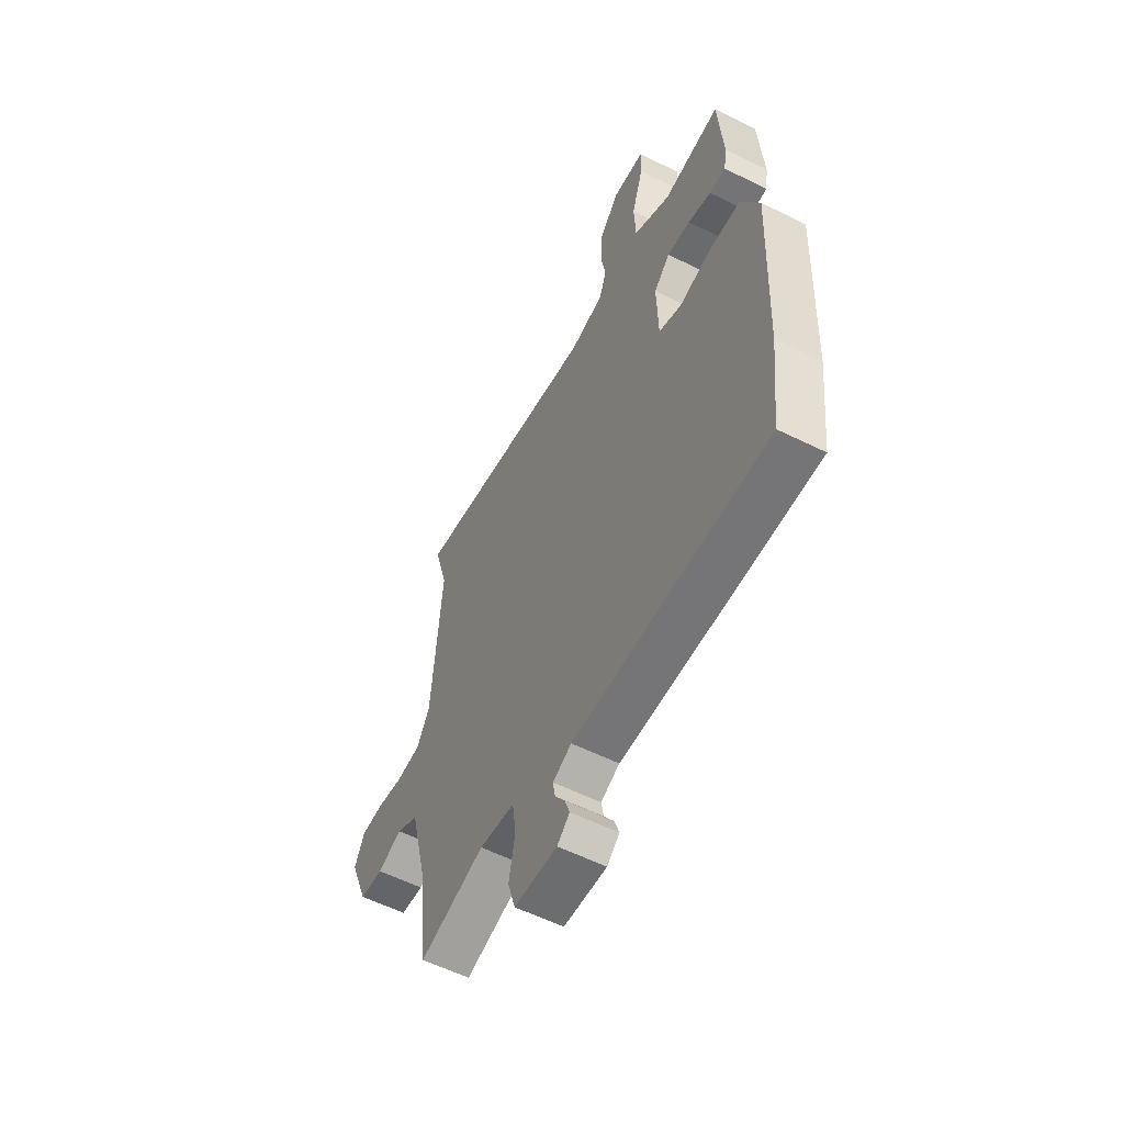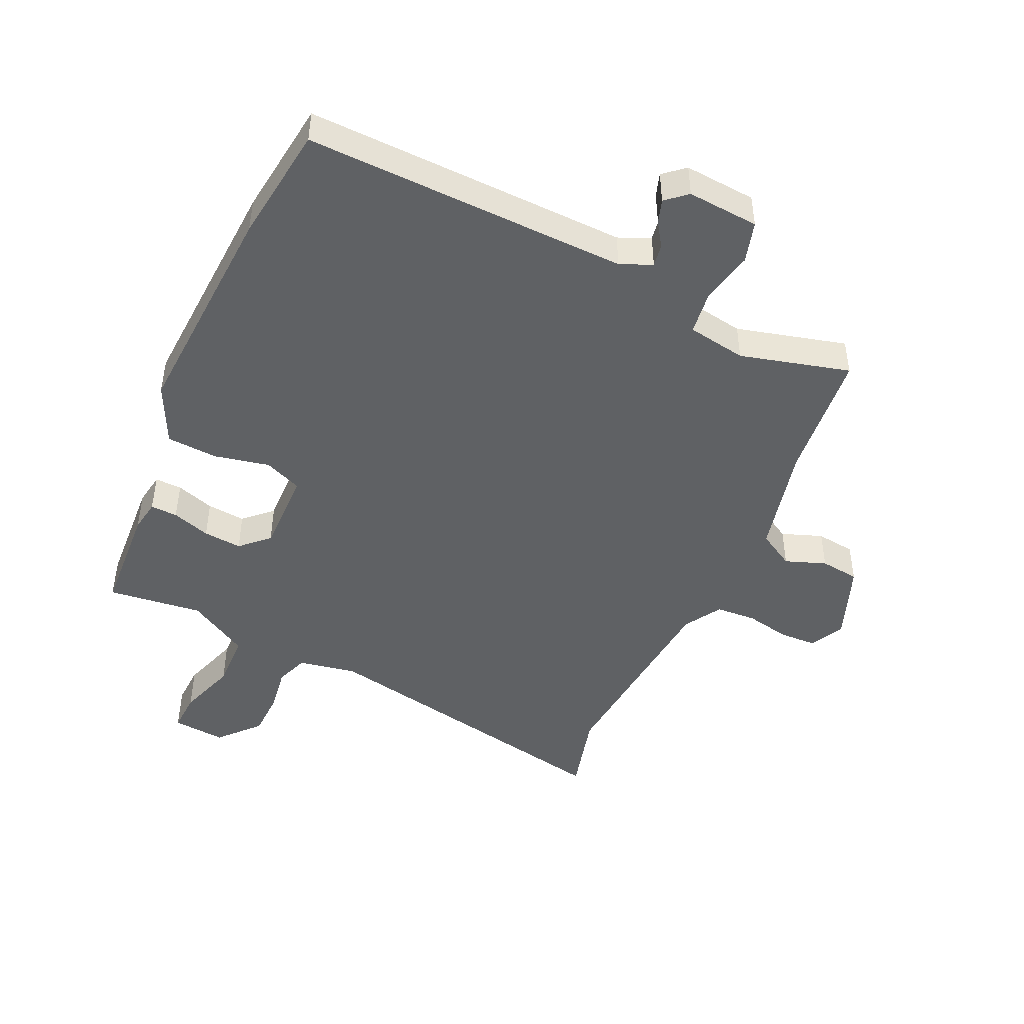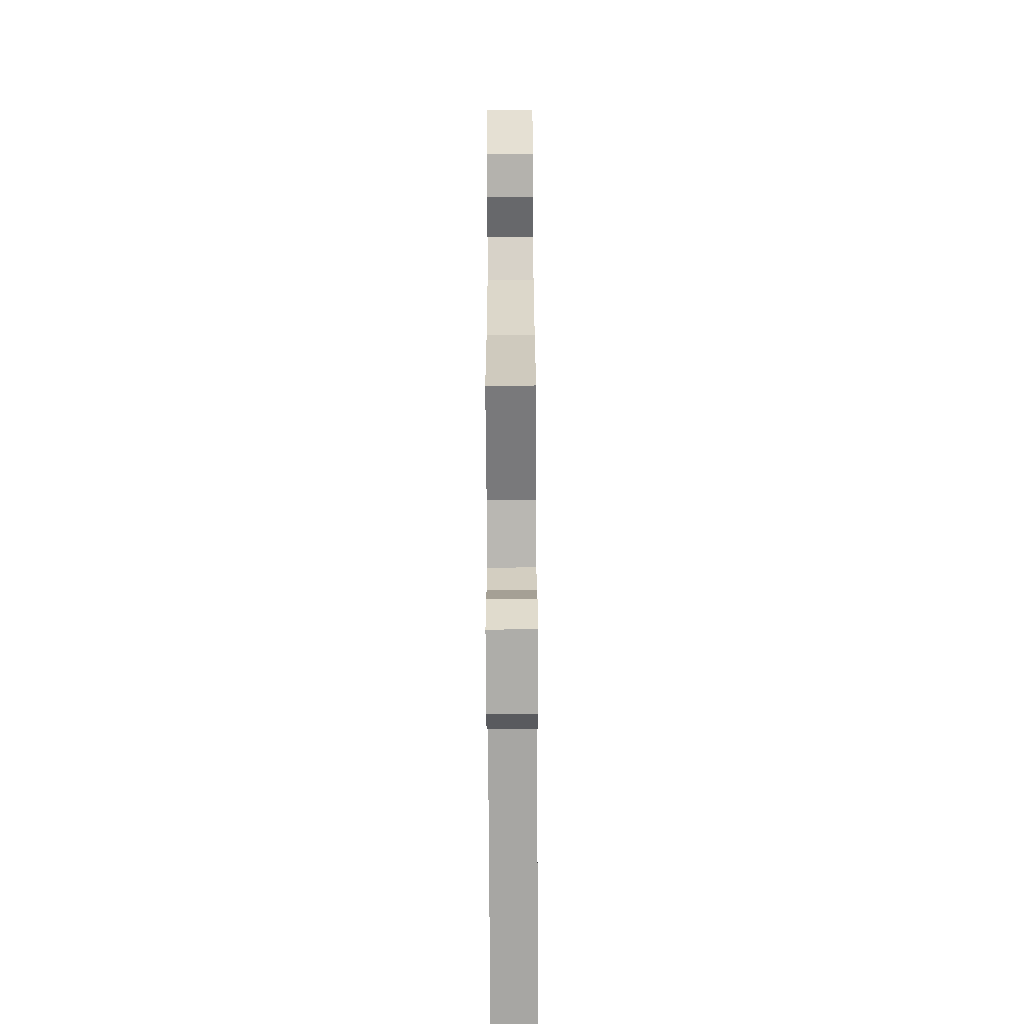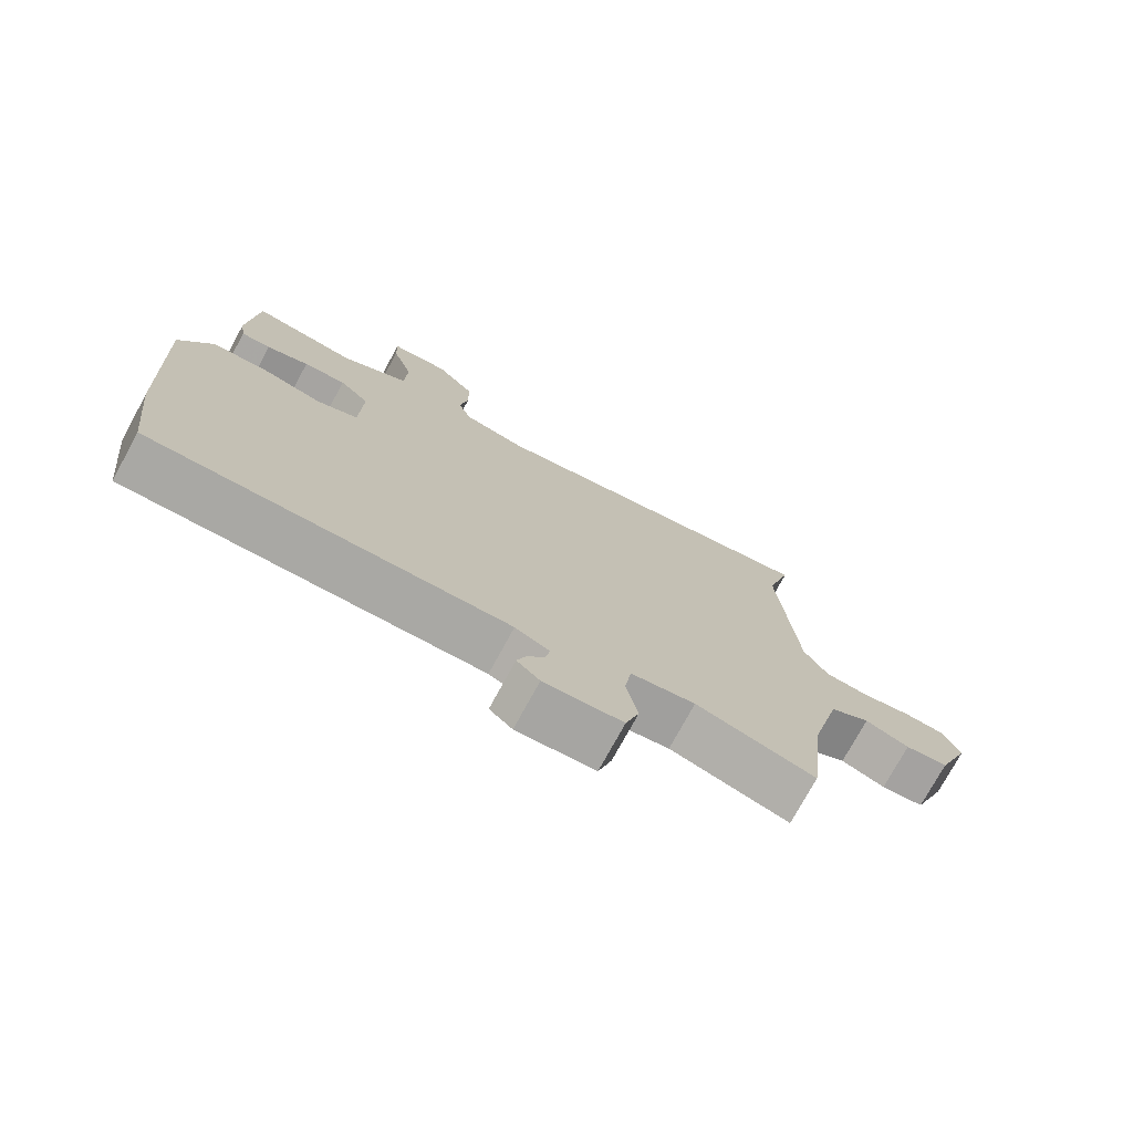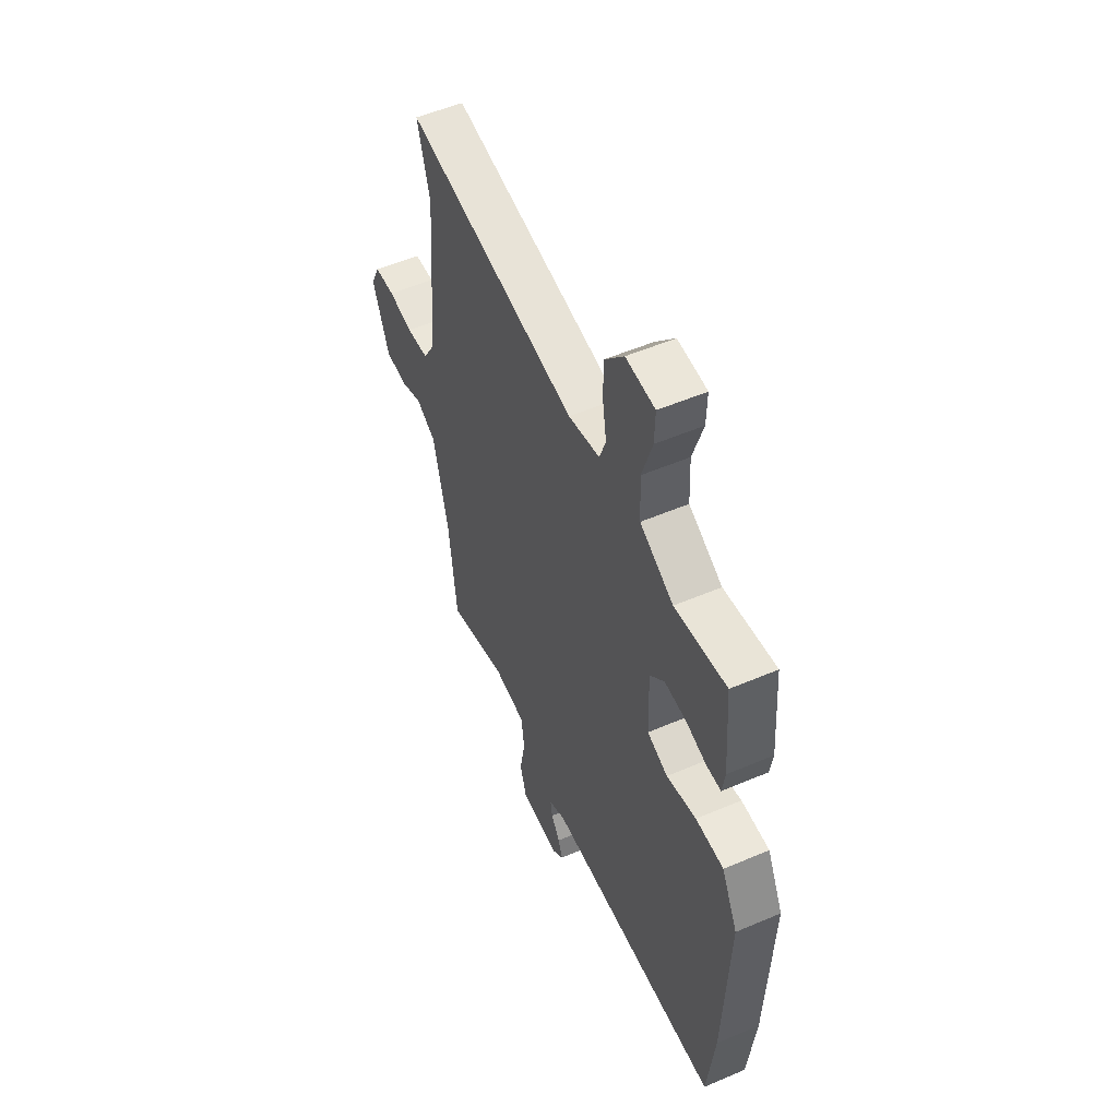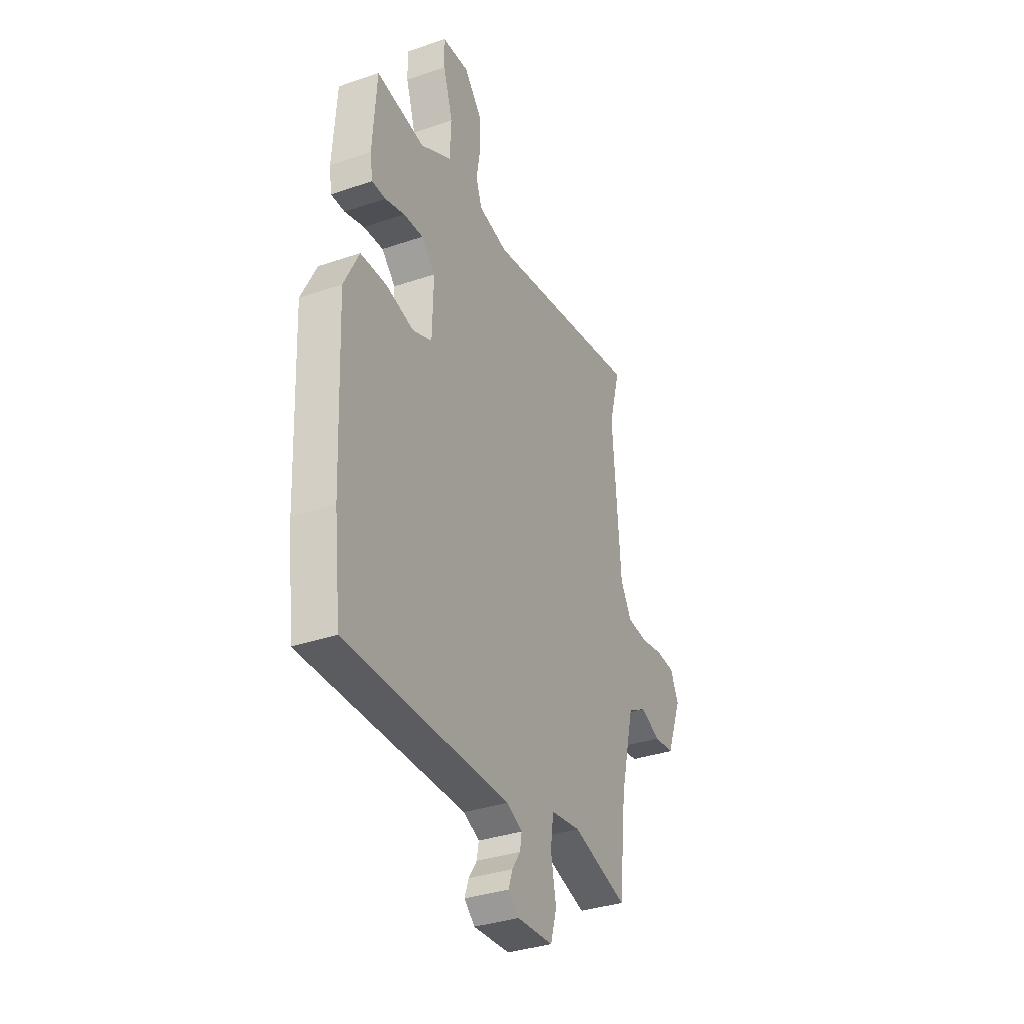
<metadata>
{"format":"obj","ext":"obj","renderer":"f3d","projection":"perspective","resolution":1024,"background":"white","views":[{"elev":-57.5,"azim":62.7,"up":"+Z"},{"elev":-46.3,"azim":154.7,"up":"+Y"},{"elev":-73.2,"azim":-89.7,"up":"+Z"},{"elev":-75.3,"azim":151.4,"up":"+Z"},{"elev":53.3,"azim":65.4,"up":"+Z"},{"elev":-34.9,"azim":114.5,"up":"+Z"}]}
</metadata>
<code>
v 0.455 0.07 0.51
v 0.468 0.07 0.33
v 0.46 0.07 0.277
v 0.416 0.07 0.278
v 0.353 0.07 0.298
v 0.29 0.07 0.303
v 0.246 0.07 0.26
v 0.25 0.07 0.123
v 0.312 0.07 0.098
v 0.401 0.07 0.118
v 0.485 0.07 0.114
v 0.533 0.07 0.017
v 0.517 0.07 -0.354
v 0.495 0.07 -0.547
v -0.032 0.07 -0.538
v -0.083 0.07 -0.561
v -0.077 0.07 -0.597
v -0.05 0.07 -0.637
v -0.037 0.07 -0.675
v -0.071 0.07 -0.705
v -0.188 0.07 -0.697
v -0.208 0.07 -0.63
v -0.191 0.07 -0.542
v -0.201 0.07 -0.472
v -0.297 0.07 -0.457
v -0.475 0.07 -0.506
v -0.499 0.07 -0.294
v -0.544 0.07 -0.112
v -0.604 0.07 -0.078
v -0.67 0.07 -0.103
v -0.734 0.07 -0.096
v -0.784 0.07 0.031
v -0.757 0.07 0.087
v -0.696 0.07 0.09
v -0.623 0.07 0.076
v -0.557 0.07 0.081
v -0.521 0.07 0.142
v -0.495 0.07 0.483
v -0.532 0.07 0.617
v -0.017 0.07 0.521
v 0.077 0.07 0.54
v 0.096 0.07 0.593
v 0.084 0.07 0.666
v 0.085 0.07 0.742
v 0.142 0.07 0.807
v 0.229 0.07 0.8
v 0.227 0.07 0.734
v 0.196 0.07 0.638
v 0.2 0.07 0.547
v 0.3 0.07 0.49
v 0.455 0 0.51
v 0.468 0 0.33
v 0.46 0 0.277
v 0.416 0 0.278
v 0.353 0 0.298
v 0.29 0 0.303
v 0.246 0 0.26
v 0.25 0 0.123
v 0.312 0 0.098
v 0.401 0 0.118
v 0.485 0 0.114
v 0.533 0 0.017
v 0.517 0 -0.354
v 0.495 0 -0.547
v -0.032 0 -0.538
v -0.083 0 -0.561
v -0.077 0 -0.597
v -0.05 0 -0.637
v -0.037 0 -0.675
v -0.071 0 -0.705
v -0.188 0 -0.697
v -0.208 0 -0.63
v -0.191 0 -0.542
v -0.201 0 -0.472
v -0.297 0 -0.457
v -0.475 0 -0.506
v -0.499 0 -0.294
v -0.544 0 -0.112
v -0.604 0 -0.078
v -0.67 0 -0.103
v -0.734 0 -0.096
v -0.784 0 0.031
v -0.757 0 0.087
v -0.696 0 0.09
v -0.623 0 0.076
v -0.557 0 0.081
v -0.521 0 0.142
v -0.495 0 0.483
v -0.532 0 0.617
v -0.017 0 0.521
v 0.077 0 0.54
v 0.096 0 0.593
v 0.084 0 0.666
v 0.085 0 0.742
v 0.142 0 0.807
v 0.229 0 0.8
v 0.227 0 0.734
v 0.196 0 0.638
v 0.2 0 0.547
v 0.3 0 0.49
f 45 46 47 48
f 45 48 49
f 42 43 44 45
f 42 45 49
f 41 42 49 50
f 38 39 40
f 37 38 40
f 36 37 40 41
f 32 33 34 35
f 32 35 36
f 29 30 31 32
f 28 29 32 36
f 27 28 36 41
f 25 26 27 41
f 20 21 22 23
f 20 23 24
f 17 18 19 20
f 16 17 20 24
f 15 16 24
f 14 15 24
f 9 10 11 12
f 9 12 13 14
f 2 3 4 5
f 50 1 2 5
f 50 5 6
f 41 50 6 7
f 25 41 7 8
f 14 24 25
f 8 9 14 25
f 98 97 96 95
f 99 98 95
f 95 94 93 92
f 99 95 92
f 100 99 92 91
f 90 89 88
f 90 88 87
f 91 90 87 86
f 85 84 83 82
f 86 85 82
f 82 81 80 79
f 86 82 79 78
f 91 86 78 77
f 91 77 76 75
f 73 72 71 70
f 74 73 70
f 70 69 68 67
f 74 70 67 66
f 74 66 65
f 74 65 64
f 62 61 60 59
f 64 63 62 59
f 55 54 53 52
f 55 52 51 100
f 56 55 100
f 57 56 100 91
f 58 57 91 75
f 75 74 64
f 75 64 59 58
f 1 51 52 2
f 2 52 53 3
f 3 53 54 4
f 4 54 55 5
f 5 55 56 6
f 6 56 57 7
f 7 57 58 8
f 8 58 59 9
f 9 59 60 10
f 10 60 61 11
f 11 61 62 12
f 12 62 63 13
f 13 63 64 14
f 14 64 65 15
f 15 65 66 16
f 16 66 67 17
f 17 67 68 18
f 18 68 69 19
f 19 69 70 20
f 20 70 71 21
f 21 71 72 22
f 22 72 73 23
f 23 73 74 24
f 24 74 75 25
f 25 75 76 26
f 26 76 77 27
f 27 77 78 28
f 28 78 79 29
f 29 79 80 30
f 30 80 81 31
f 31 81 82 32
f 32 82 83 33
f 33 83 84 34
f 34 84 85 35
f 35 85 86 36
f 36 86 87 37
f 37 87 88 38
f 38 88 89 39
f 39 89 90 40
f 40 90 91 41
f 41 91 92 42
f 42 92 93 43
f 43 93 94 44
f 44 94 95 45
f 45 95 96 46
f 46 96 97 47
f 47 97 98 48
f 48 98 99 49
f 49 99 100 50
f 50 100 51 1

</code>
